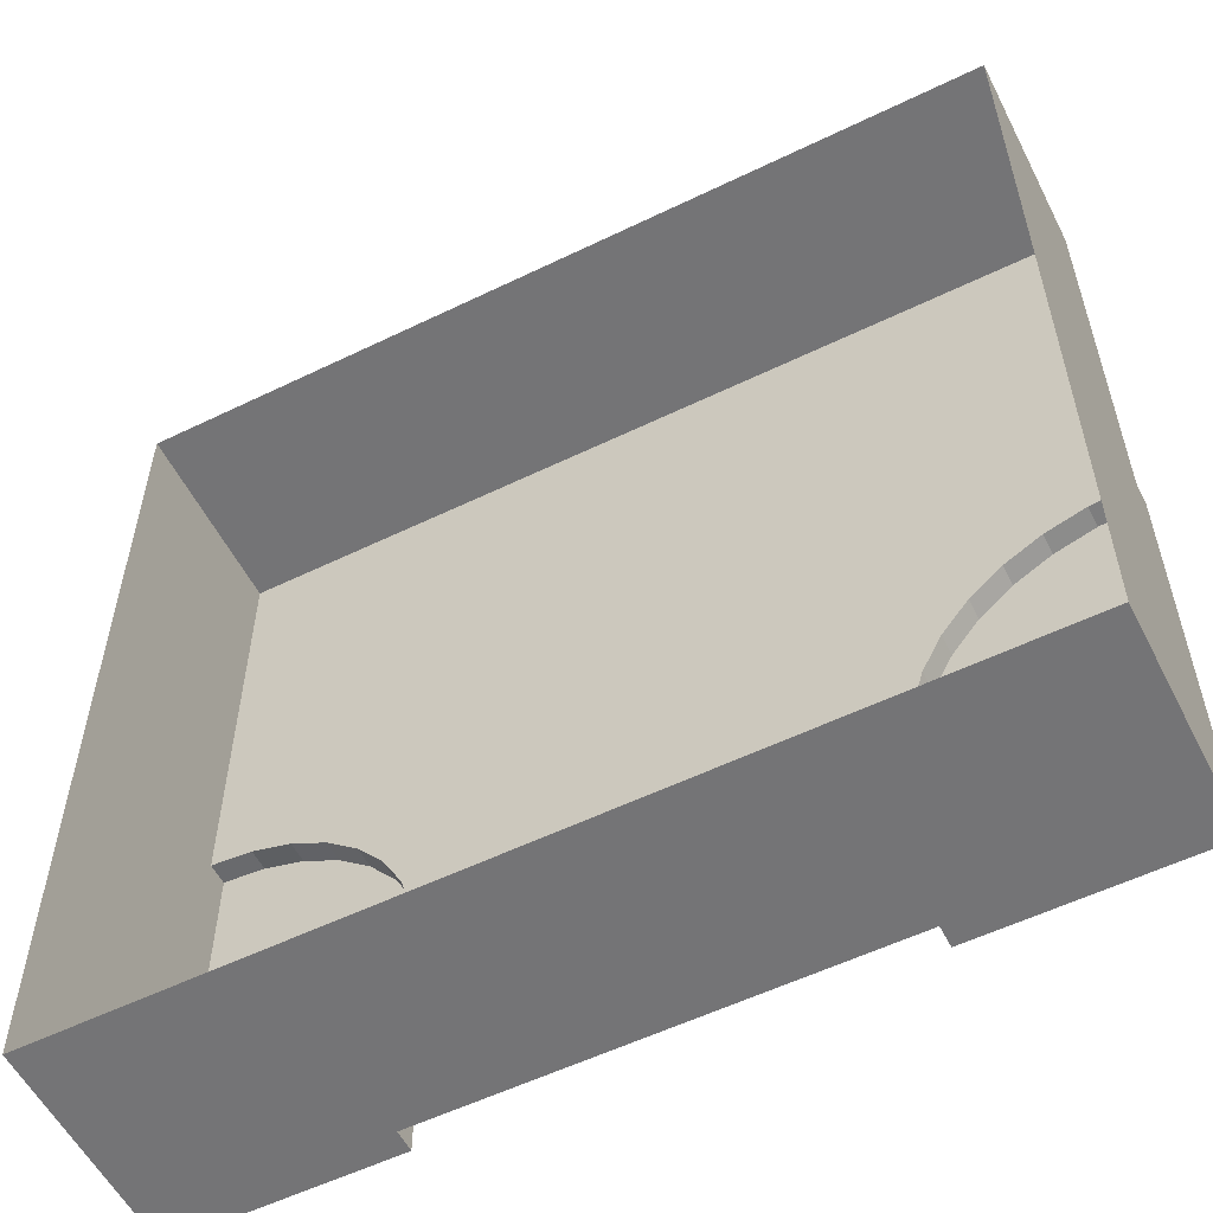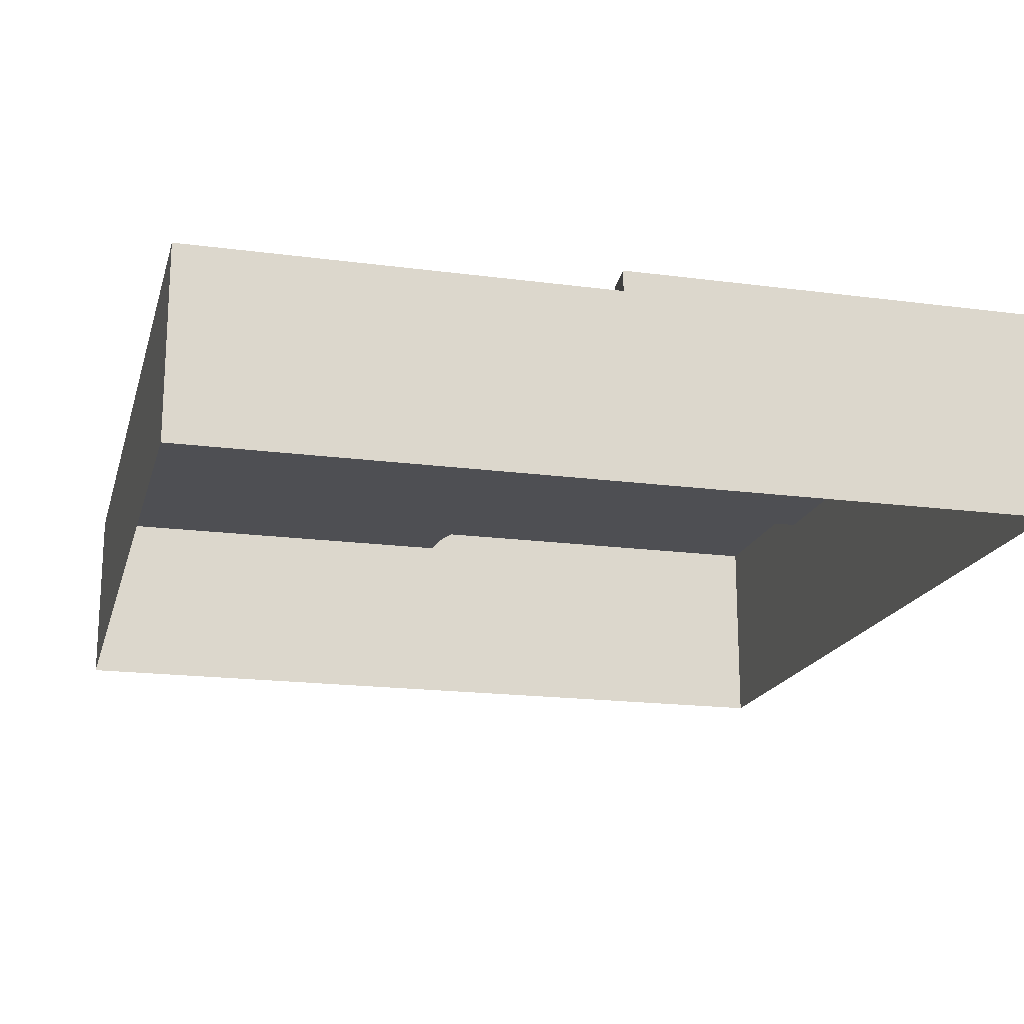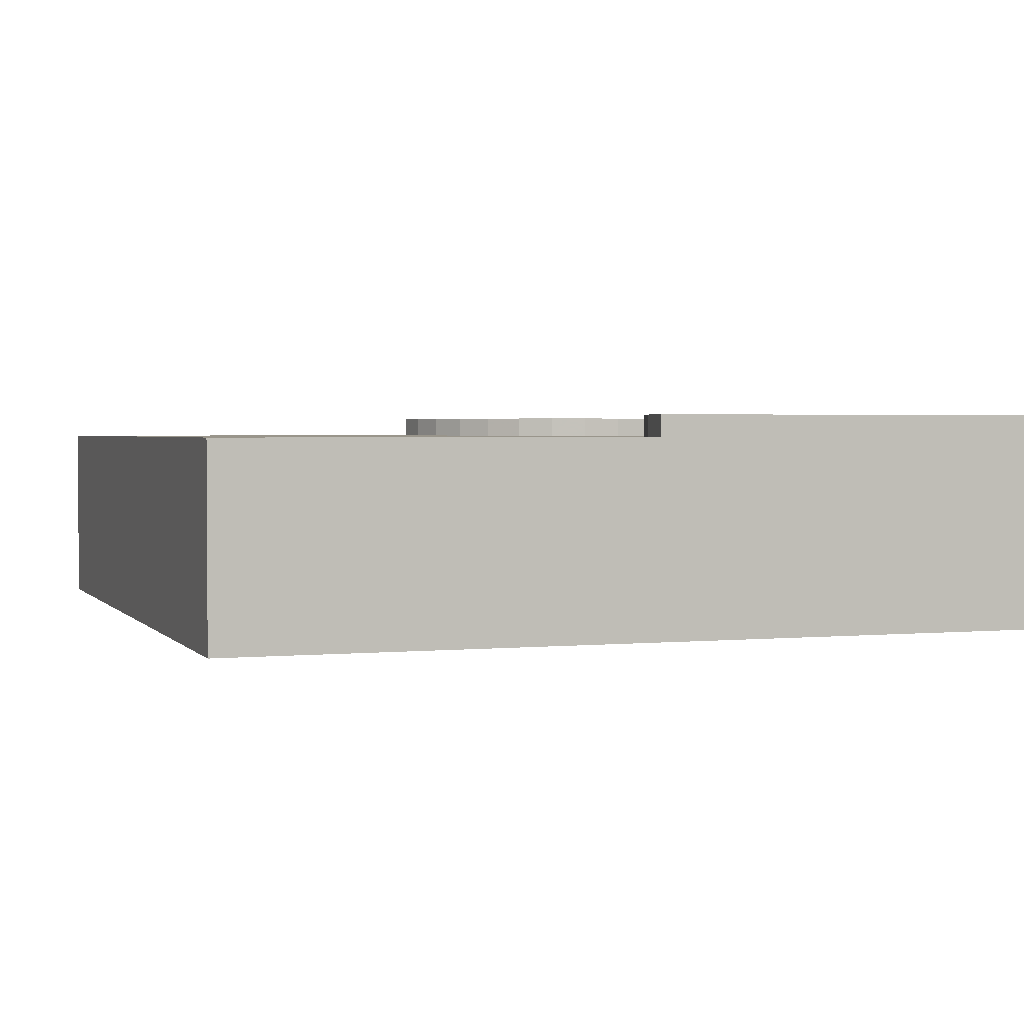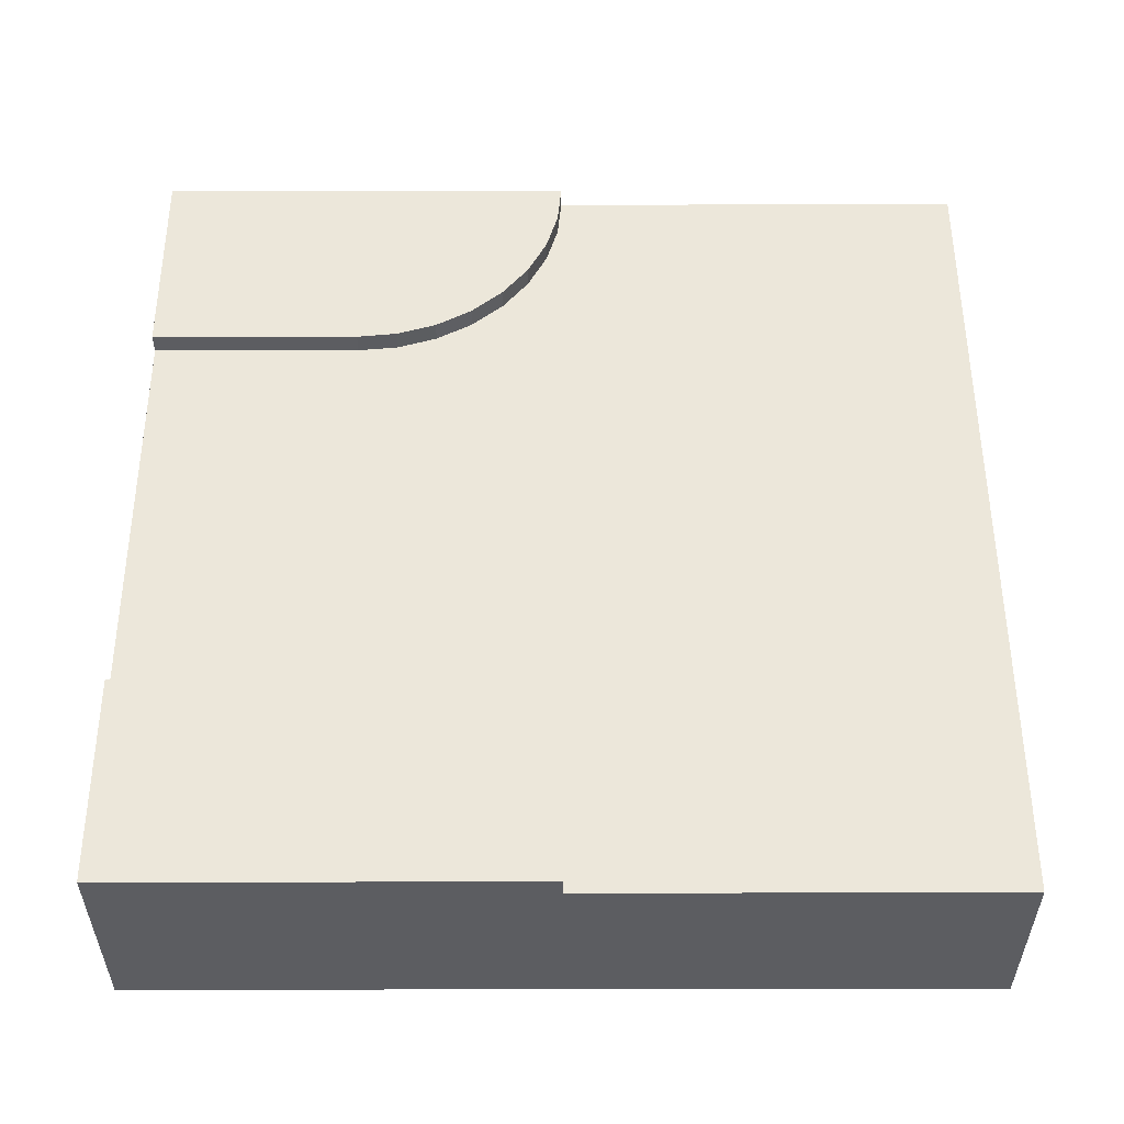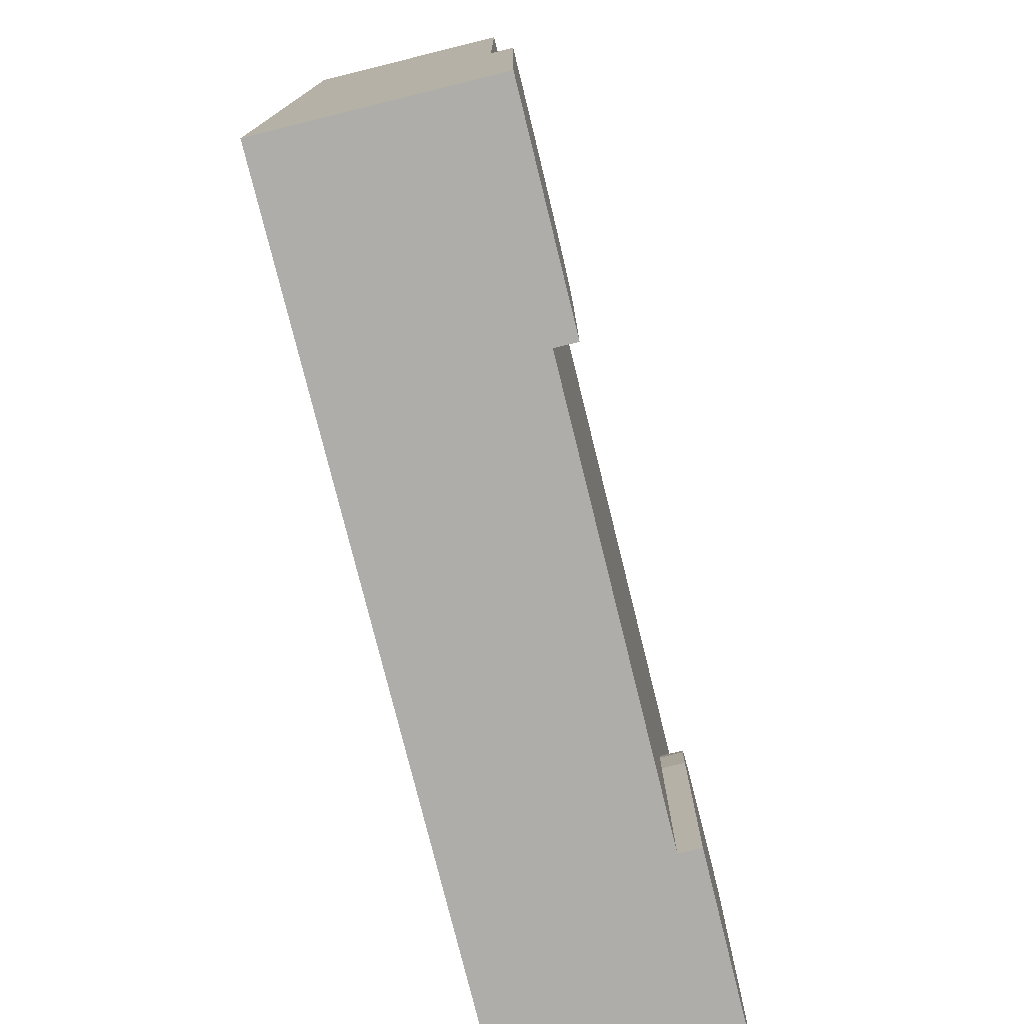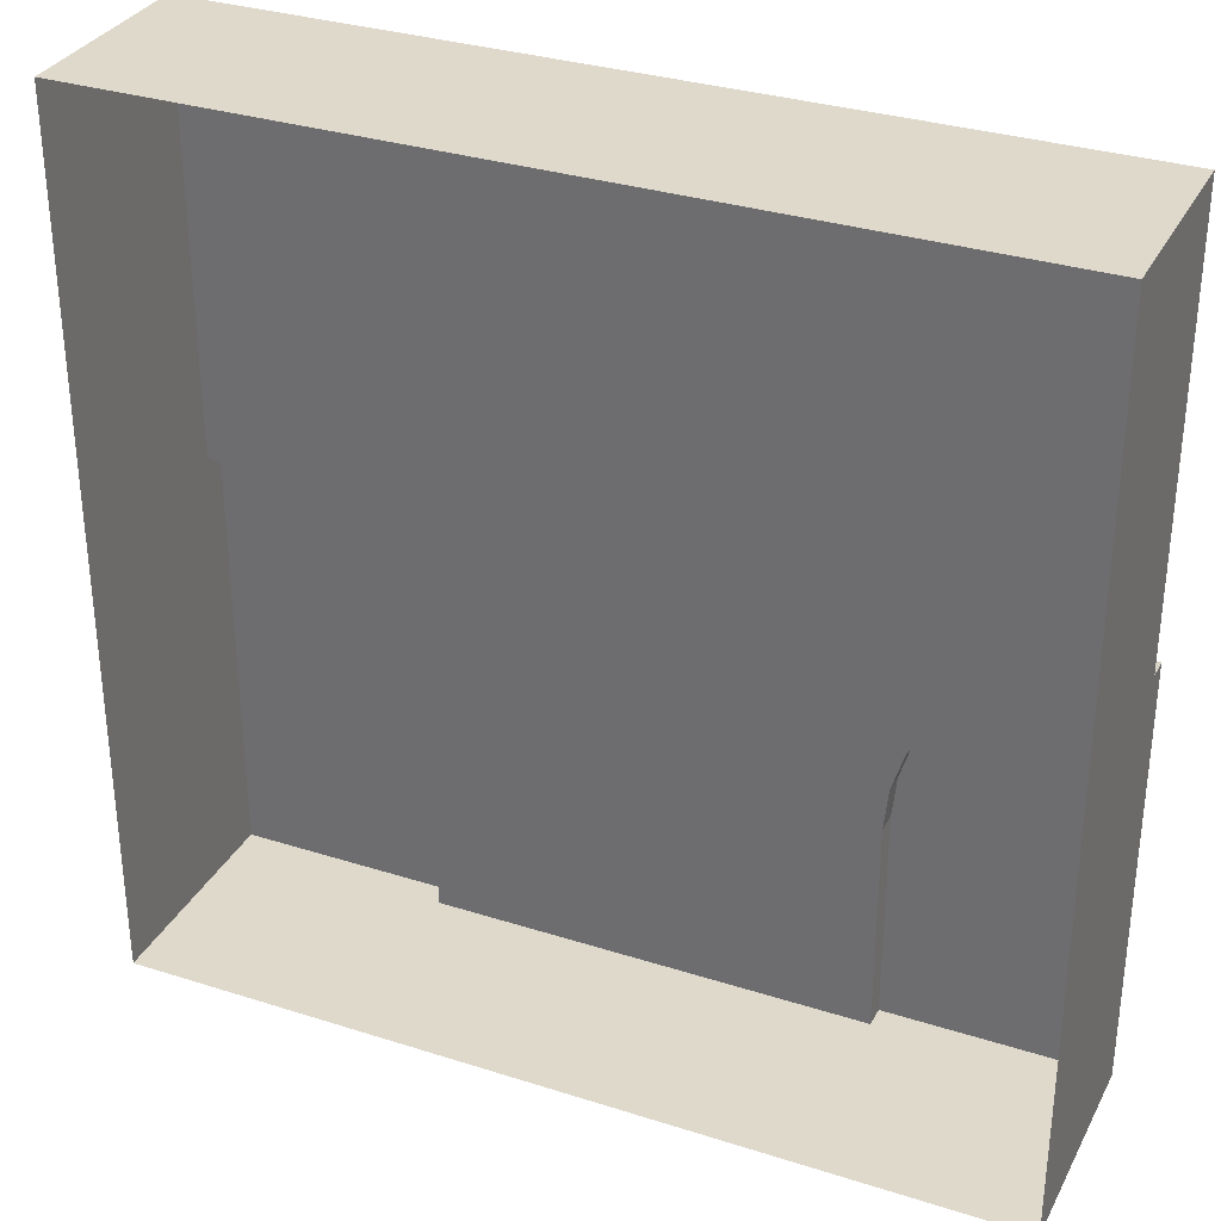
<metadata>
{"format":"obj","ext":"obj","renderer":"f3d","projection":"perspective","resolution":1024,"background":"white","views":[{"elev":-56.3,"azim":26.9,"up":"+Z"},{"elev":-18.2,"azim":75.6,"up":"+Y"},{"elev":2.2,"azim":71.0,"up":"+Y"},{"elev":53.7,"azim":-90.1,"up":"+Y"},{"elev":-77.1,"azim":103.9,"up":"+Z"},{"elev":32.3,"azim":24.0,"up":"+Z"}]}
</metadata>
<code>
o water-river-junction_Cube.201
v -4 -1 -0
v -4 0.8 -1e-06
v -2 1 -4
v -4 1 -4
v -2 0.8 -1e-06
v -4 0 -0
v -4 0 -4
v -2 0.8 -4
v -4 -1 -4
v -2 0.8 -2
v -4 0 -2
v -2 1 -2
v -4 -1 -2
v -2.038 1 -1.61
v -4 1 -2
v -2.038 0.8 -1.61
v -2.152 1 -1.235
v -2.152 0.8 -1.235
v -2.337 1 -0.889
v -2.337 0.8 -0.889
v -2.586 1 -0.5859
v -4 1 -2
v -2.586 0.8 -0.5859
v -2.889 1 -0.3373
v -2.889 0.8 -0.3373
v -3.235 1 -0.1525
v -3.235 0.8 -0.1525
v -3.61 1 -0.03869
v -4 1 -2
v -3.61 0.8 -0.03869
v -4 1 -0.000285
v -4 0.8 -0.000285
v 4 -1 -6e-06
v 4 0.8 -6e-06
v 2 1 -4
v 4 1 -4
v 2 0.8 -4
v 2 0.8 -4e-06
v 4 0 -6e-06
v 4 0 -4
v 4 -1 -4
v 2 0.8 -2
v 4 0 -2
v 2 1 -2
v 4 -1 -2
v 2.038 1 -1.61
v 4 1 -2
v 2.038 0.8 -1.61
v 2.152 1 -1.235
v 2.152 0.8 -1.235
v 2.337 1 -0.889
v 2.337 0.8 -0.889
v 2.586 1 -0.5859
v 4 1 -2
v 2.586 0.8 -0.5859
v 2.889 1 -0.3373
v 2.889 0.8 -0.3373
v 3.235 1 -0.1525
v 3.235 0.8 -0.1525
v 3.61 1 -0.03869
v 4 1 -2
v 3.61 0.8 -0.03869
v 4 1 -0.00029
v 4 0.8 -0.00029
v -4 -1 4
v -4 0.8 4
v 2 -1 -4
v -4 0 4
v -2 -1 -4
v 4 -1 4
v 4 0.8 4
v 4 0 4
v -2 0 -4
v 2 0 -4
g water-river-junction_Cube.201_basecolors
f 27 5 25
f 20 23 5
f 11 7 9
f 20 5 18
f 16 18 5
f 27 30 5
f 25 5 23
f 1 6 11
f 14 17 18
f 17 19 20
f 19 21 23
f 21 24 25
f 24 26 27
f 26 28 30
f 28 31 32
f 12 3 4
f 34 71 72
f 39 72 70
f 10 16 5
f 5 30 32
f 8 3 12
f 15 11 6
f 10 12 14
f 12 15 14
f 15 22 17
f 17 22 19
f 19 22 21
f 22 29 24
f 24 29 26
f 26 29 28
f 28 29 31
f 2 31 29
f 59 57 38
f 52 38 55
f 41 40 43
f 52 50 38
f 48 38 50
f 59 38 62
f 57 55 38
f 33 45 43
f 50 49 46
f 52 51 49
f 55 53 51
f 57 56 53
f 59 58 56
f 62 60 58
f 64 63 60
f 44 47 36
f 74 37 36
f 42 38 48
f 38 34 64
f 36 37 35
f 39 43 47
f 4 7 11
f 42 48 46
f 44 46 47
f 49 54 47
f 49 51 54
f 51 53 54
f 56 61 54
f 56 58 61
f 58 60 61
f 60 63 61
f 61 63 34
f 38 42 10
f 42 37 8
f 37 42 44
f 1 65 68
f 6 68 66
f 43 40 36
f 3 8 4
f 34 38 71
f 5 66 71
f 72 68 65
f 66 68 72
f 5 2 66
f 37 74 73
f 73 74 67
f 7 73 69
f 67 74 40
f 73 7 4
f 13 11 9
f 13 1 11
f 16 14 18
f 18 17 20
f 20 19 23
f 23 21 25
f 25 24 27
f 27 26 30
f 30 28 32
f 15 12 4
f 39 34 72
f 33 39 70
f 2 5 32
f 10 8 12
f 2 15 6
f 16 10 14
f 14 15 17
f 21 22 24
f 15 2 29
f 45 41 43
f 39 33 43
f 48 50 46
f 50 52 49
f 52 55 51
f 55 57 53
f 57 59 56
f 59 62 58
f 62 64 60
f 35 44 36
f 40 74 36
f 62 38 64
f 34 39 47
f 15 4 11
f 44 42 46
f 46 49 47
f 53 56 54
f 47 61 34
f 5 38 10
f 10 42 8
f 35 37 44
f 6 1 68
f 2 6 66
f 47 43 36
f 38 5 71
f 70 72 65
f 71 66 72
f 8 37 73
f 69 73 67
f 9 7 69
f 41 67 40
f 8 73 4

</code>
